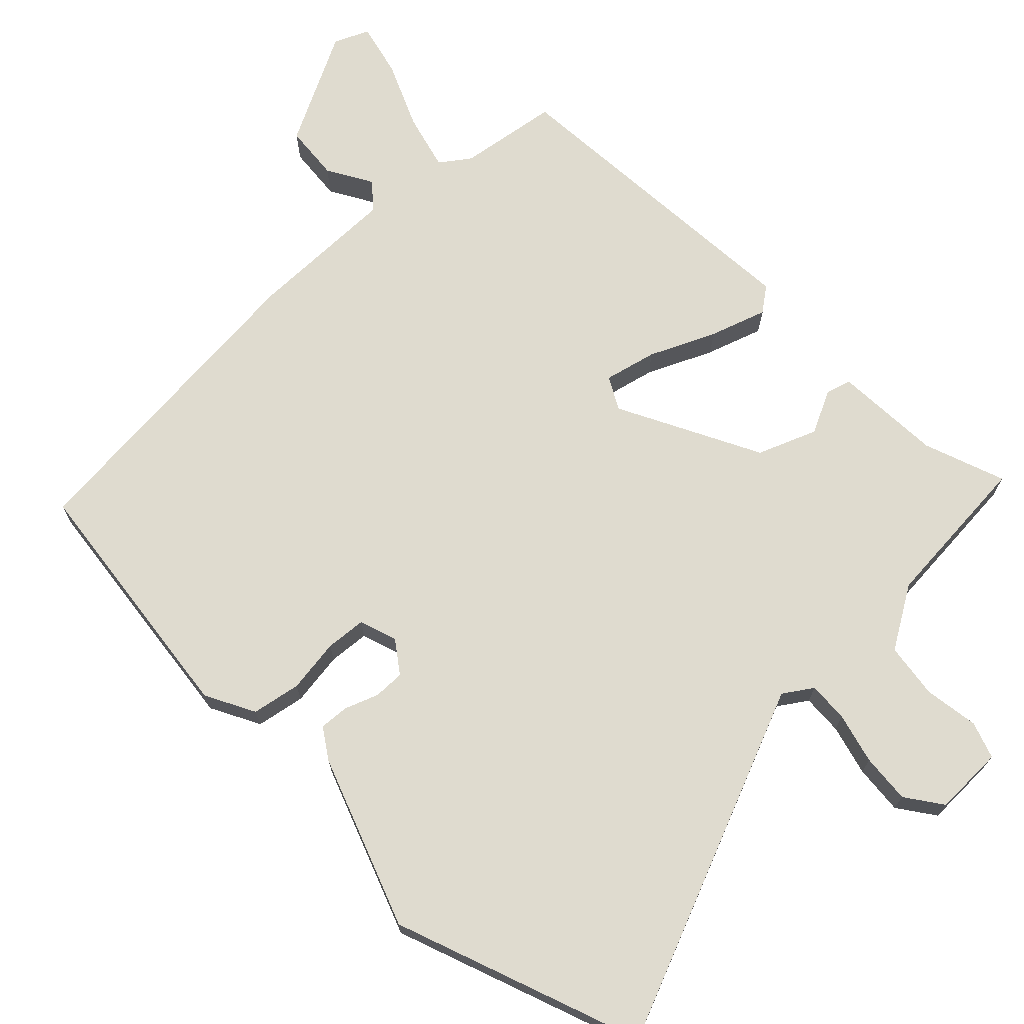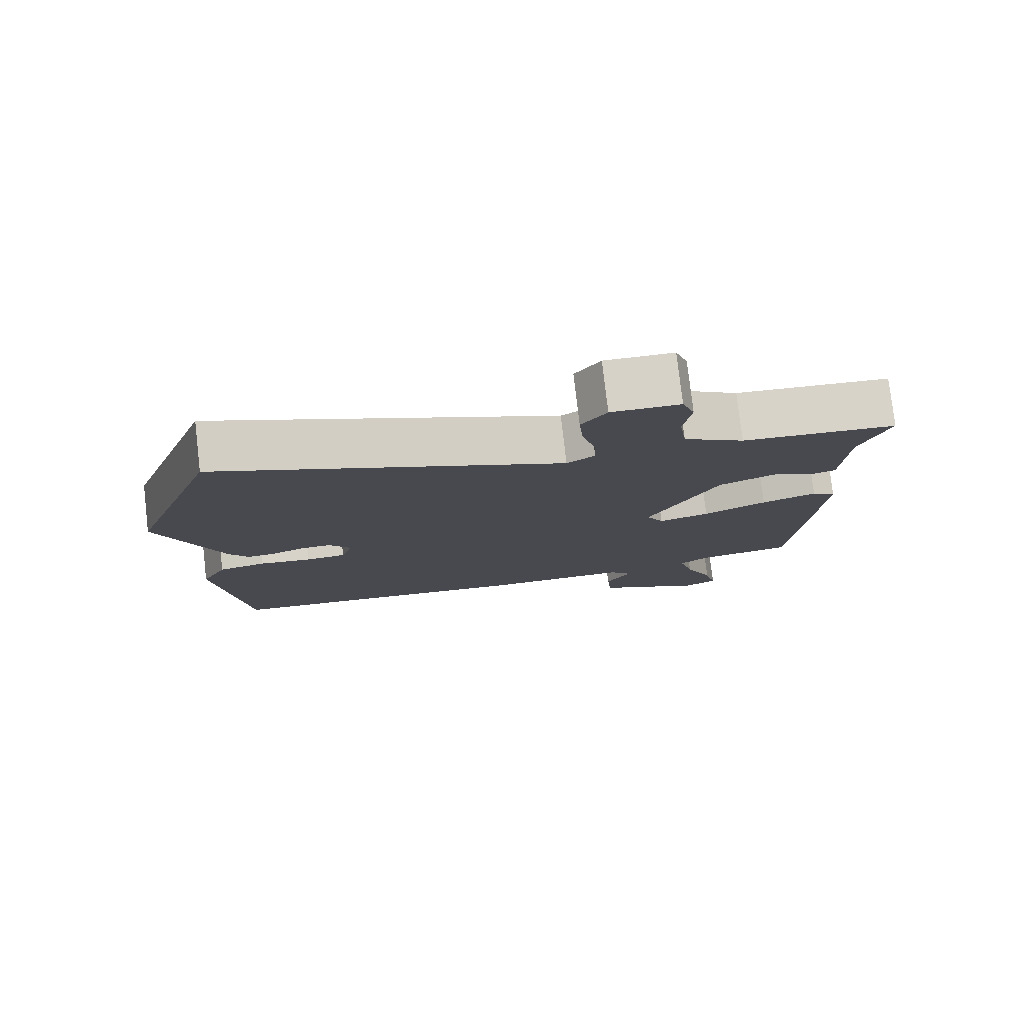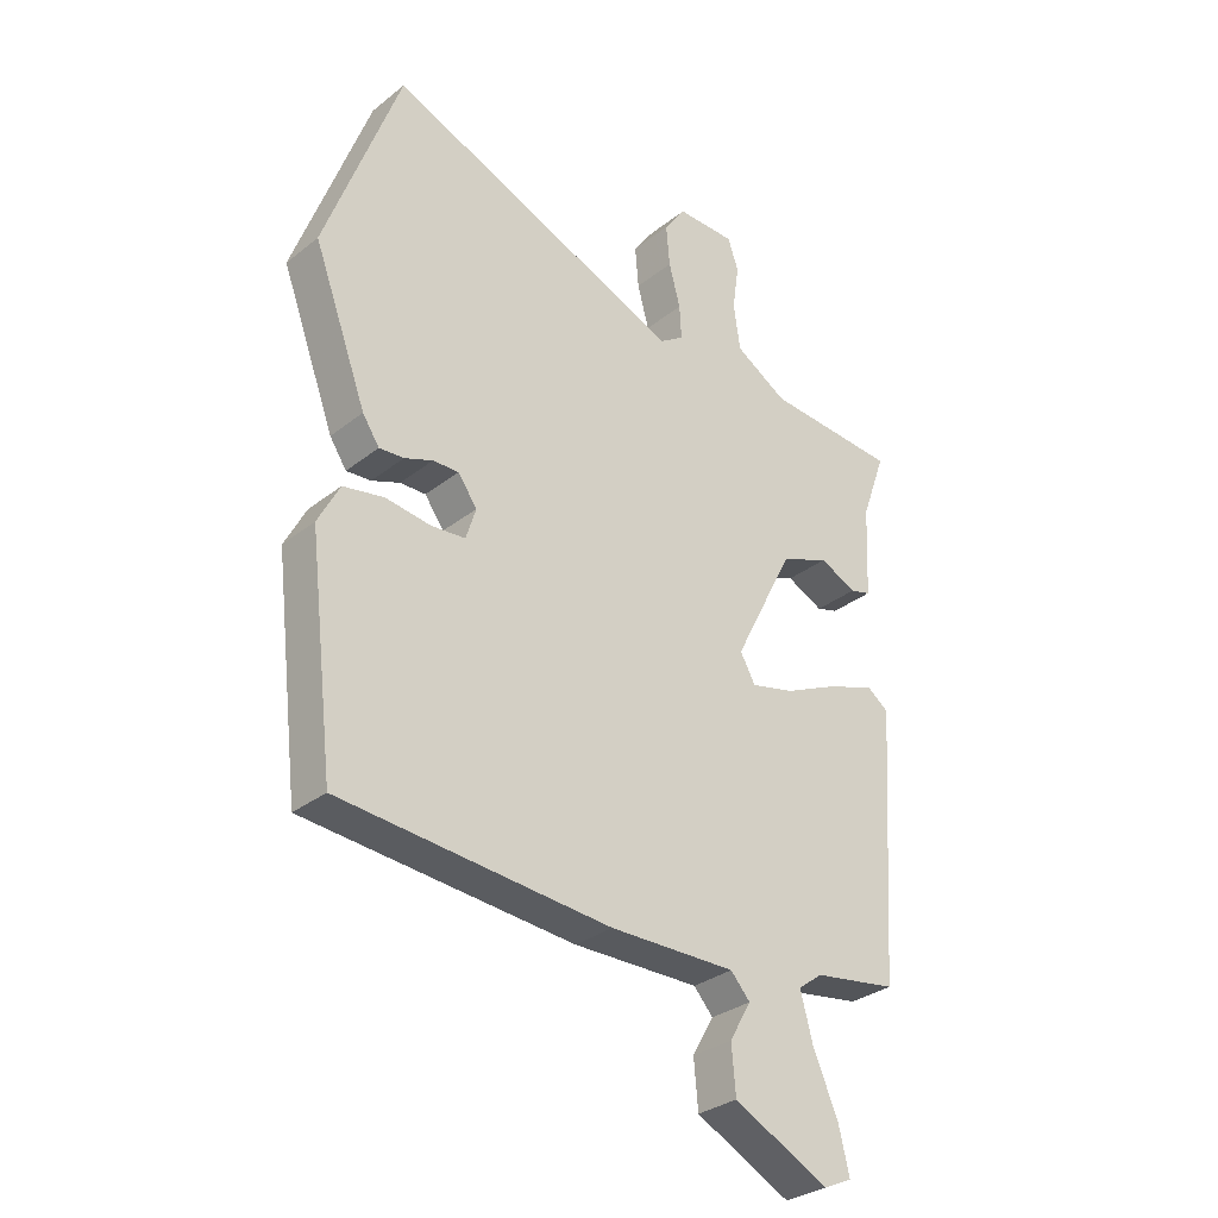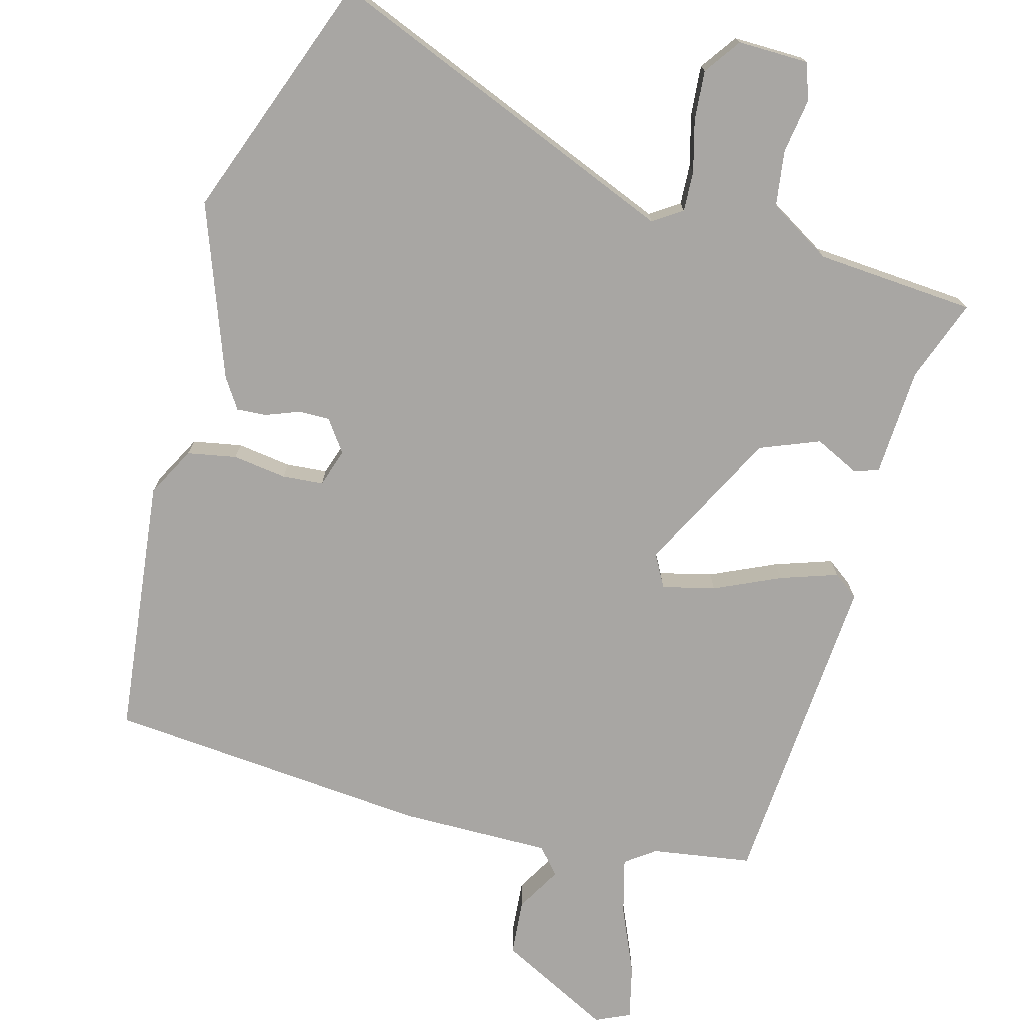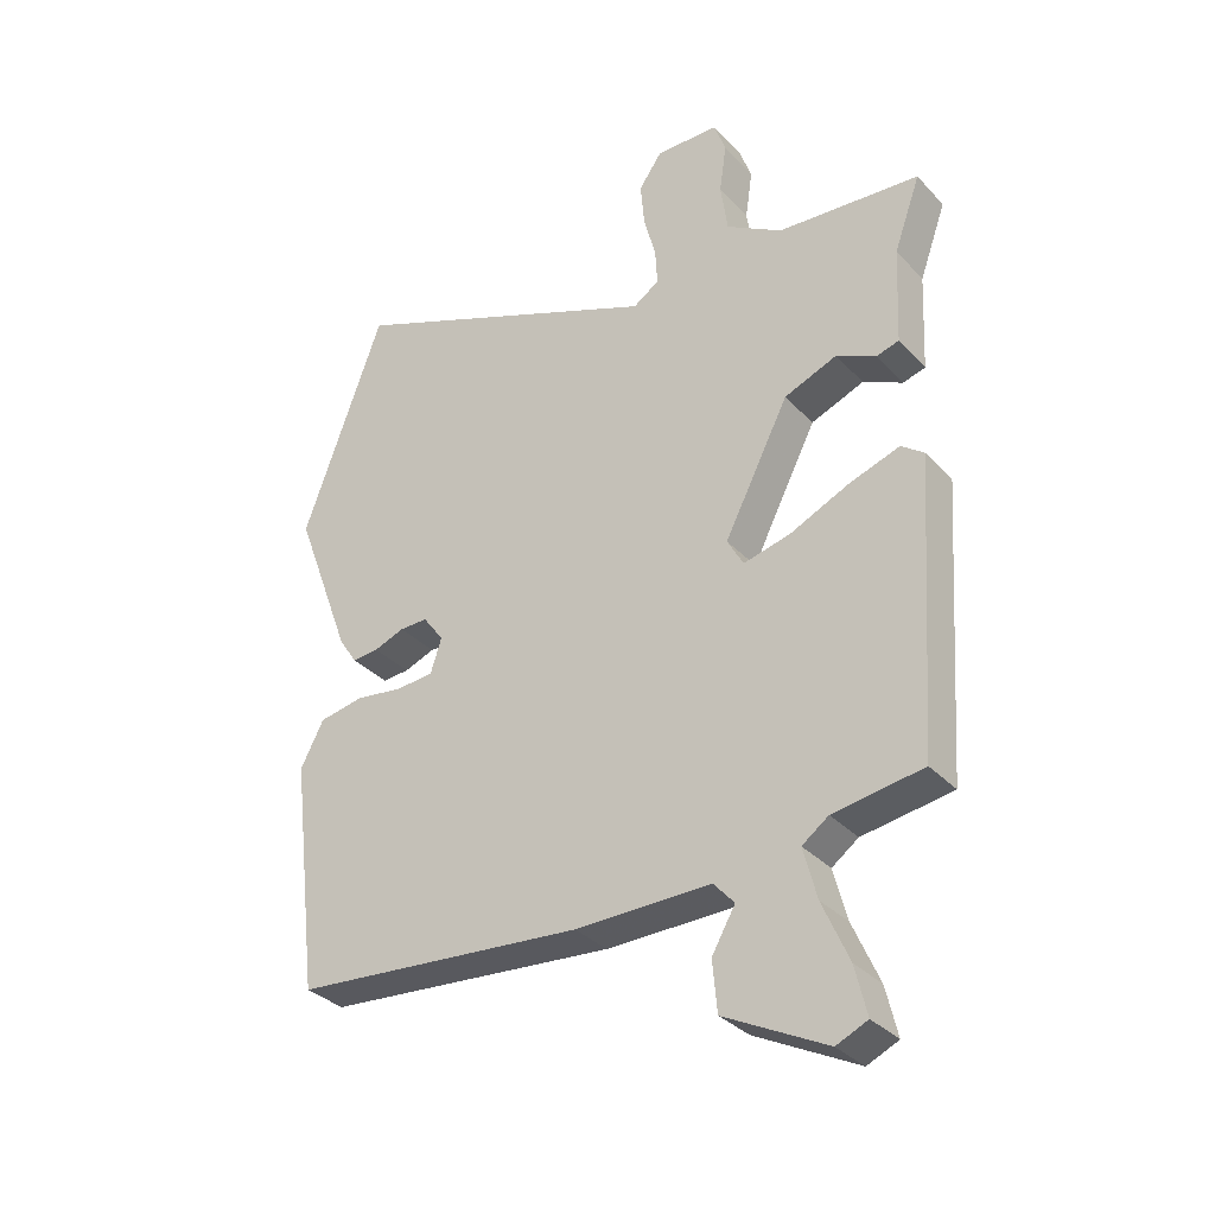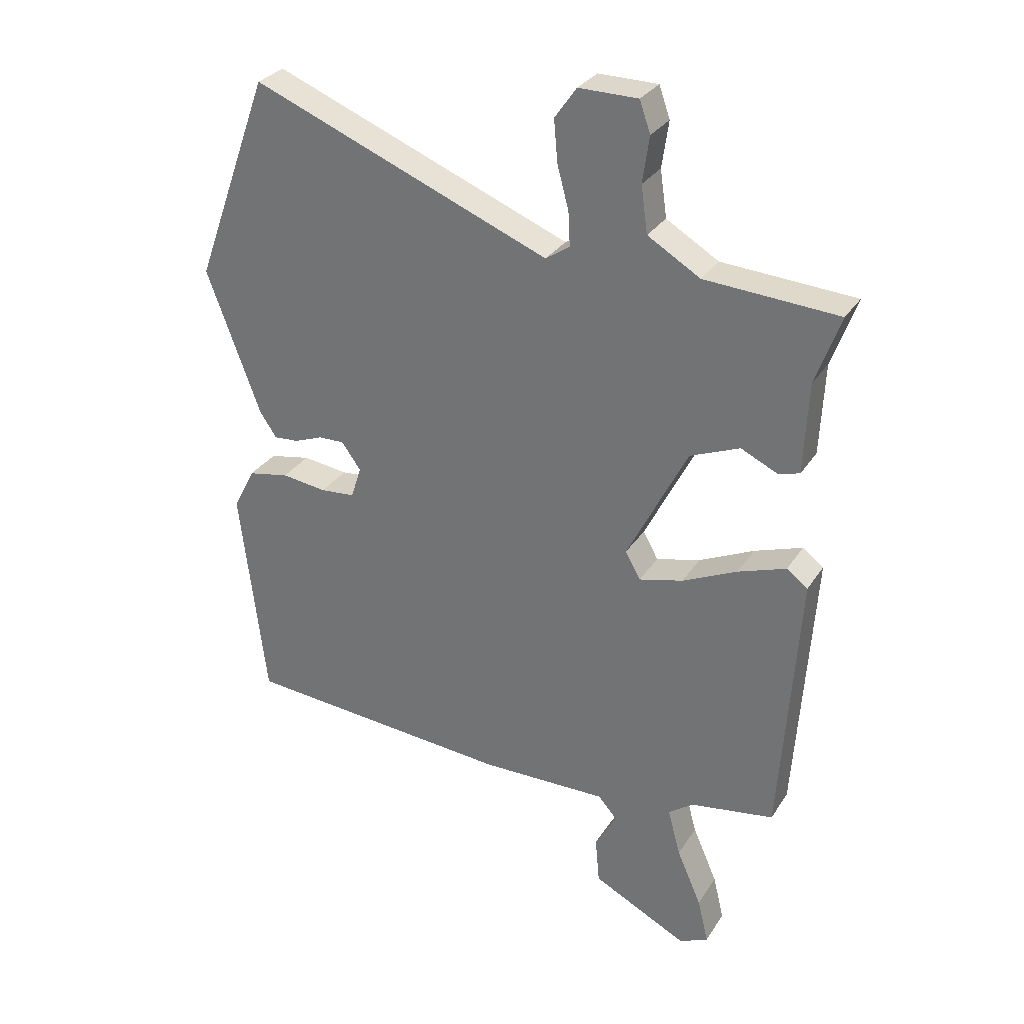
<metadata>
{"format":"obj","ext":"obj","renderer":"f3d","projection":"perspective","resolution":1024,"background":"white","views":[{"elev":70.4,"azim":-44.4,"up":"+Y"},{"elev":78.5,"azim":-6.6,"up":"+Z"},{"elev":-31.2,"azim":-42.0,"up":"+Z"},{"elev":-74.3,"azim":-15.5,"up":"+Y"},{"elev":-33.1,"azim":35.5,"up":"+Z"},{"elev":30.0,"azim":26.8,"up":"+Z"}]}
</metadata>
<code>
v 0.528 0.07 0.47
v 0.487 0.07 0.356
v 0.48 0.07 0.205
v 0.445 0.07 0.195
v 0.384 0.07 0.224
v 0.302 0.07 0.191
v 0.202 0.07 -0.006
v 0.227 0.07 -0.051
v 0.3 0.07 -0.033
v 0.391 0.07 0.009
v 0.47 0.07 0.036
v 0.505 0.07 0.01
v 0.475 0.07 -0.439
v 0.336 0.07 -0.461
v 0.295 0.07 -0.491
v 0.316 0.07 -0.57
v 0.357 0.07 -0.663
v 0.375 0.07 -0.738
v 0.327 0.07 -0.76
v 0.169 0.07 -0.68
v 0.162 0.07 -0.602
v 0.198 0.07 -0.539
v 0.166 0.07 -0.503
v -0.044 0.07 -0.506
v -0.494 0.07 -0.469
v -0.537 0.07 -0.109
v -0.501 0.07 -0.04
v -0.433 0.07 -0.027
v -0.358 0.07 -0.037
v -0.301 0.07 -0.032
v -0.284 0.07 0.021
v -0.316 0.07 0.065
v -0.359 0.07 0.064
v -0.406 0.07 0.046
v -0.447 0.07 0.043
v -0.475 0.07 0.085
v -0.564 0.07 0.324
v -0.439 0.07 0.667
v 0.056 0.07 0.468
v 0.096 0.07 0.495
v 0.093 0.07 0.551
v 0.074 0.07 0.622
v 0.068 0.07 0.691
v 0.104 0.07 0.742
v 0.202 0.07 0.741
v 0.22 0.07 0.69
v 0.209 0.07 0.614
v 0.22 0.07 0.537
v 0.307 0.07 0.485
v 0.528 0 0.47
v 0.487 0 0.356
v 0.48 0 0.205
v 0.445 0 0.195
v 0.384 0 0.224
v 0.302 0 0.191
v 0.202 0 -0.006
v 0.227 0 -0.051
v 0.3 0 -0.033
v 0.391 0 0.009
v 0.47 0 0.036
v 0.505 0 0.01
v 0.475 0 -0.439
v 0.336 0 -0.461
v 0.295 0 -0.491
v 0.316 0 -0.57
v 0.357 0 -0.663
v 0.375 0 -0.738
v 0.327 0 -0.76
v 0.169 0 -0.68
v 0.162 0 -0.602
v 0.198 0 -0.539
v 0.166 0 -0.503
v -0.044 0 -0.506
v -0.494 0 -0.469
v -0.537 0 -0.109
v -0.501 0 -0.04
v -0.433 0 -0.027
v -0.358 0 -0.037
v -0.301 0 -0.032
v -0.284 0 0.021
v -0.316 0 0.065
v -0.359 0 0.064
v -0.406 0 0.046
v -0.447 0 0.043
v -0.475 0 0.085
v -0.564 0 0.324
v -0.439 0 0.667
v 0.056 0 0.468
v 0.096 0 0.495
v 0.093 0 0.551
v 0.074 0 0.622
v 0.068 0 0.691
v 0.104 0 0.742
v 0.202 0 0.741
v 0.22 0 0.69
v 0.209 0 0.614
v 0.22 0 0.537
v 0.307 0 0.485
f 45 46 47
f 44 45 47
f 43 44 47
f 42 43 47
f 41 42 47
f 40 41 47 48
f 39 40 48 49
f 37 38 39
f 36 37 39
f 35 36 39
f 34 35 39
f 33 34 39
f 49 1 2
f 39 49 2
f 33 39 2
f 32 33 2
f 27 28 29
f 26 27 29
f 25 26 29
f 24 25 29
f 23 24 29
f 23 29 30
f 20 21 22
f 19 20 22
f 18 19 22
f 17 18 22
f 16 17 22
f 15 16 22 23
f 23 30 31
f 15 23 31
f 14 15 31
f 12 13 14
f 11 12 14
f 10 11 14
f 9 10 14
f 2 3 4 5
f 2 5 6
f 32 2 6
f 31 32 6 7
f 14 31 7 8
f 8 9 14
f 96 95 94
f 96 94 93
f 96 93 92
f 96 92 91
f 96 91 90
f 97 96 90 89
f 98 97 89 88
f 88 87 86
f 88 86 85
f 88 85 84
f 88 84 83
f 88 83 82
f 51 50 98
f 51 98 88
f 51 88 82
f 51 82 81
f 78 77 76
f 78 76 75
f 78 75 74
f 78 74 73
f 78 73 72
f 79 78 72
f 71 70 69
f 71 69 68
f 71 68 67
f 71 67 66
f 71 66 65
f 72 71 65 64
f 80 79 72
f 80 72 64
f 80 64 63
f 63 62 61
f 63 61 60
f 63 60 59
f 63 59 58
f 54 53 52 51
f 55 54 51
f 55 51 81
f 56 55 81 80
f 57 56 80 63
f 63 58 57
f 1 50 51 2
f 2 51 52 3
f 3 52 53 4
f 4 53 54 5
f 5 54 55 6
f 6 55 56 7
f 7 56 57 8
f 8 57 58 9
f 9 58 59 10
f 10 59 60 11
f 11 60 61 12
f 12 61 62 13
f 13 62 63 14
f 14 63 64 15
f 15 64 65 16
f 16 65 66 17
f 17 66 67 18
f 18 67 68 19
f 19 68 69 20
f 20 69 70 21
f 21 70 71 22
f 22 71 72 23
f 23 72 73 24
f 24 73 74 25
f 25 74 75 26
f 26 75 76 27
f 27 76 77 28
f 28 77 78 29
f 29 78 79 30
f 30 79 80 31
f 31 80 81 32
f 32 81 82 33
f 33 82 83 34
f 34 83 84 35
f 35 84 85 36
f 36 85 86 37
f 37 86 87 38
f 38 87 88 39
f 39 88 89 40
f 40 89 90 41
f 41 90 91 42
f 42 91 92 43
f 43 92 93 44
f 44 93 94 45
f 45 94 95 46
f 46 95 96 47
f 47 96 97 48
f 48 97 98 49
f 49 98 50 1

</code>
